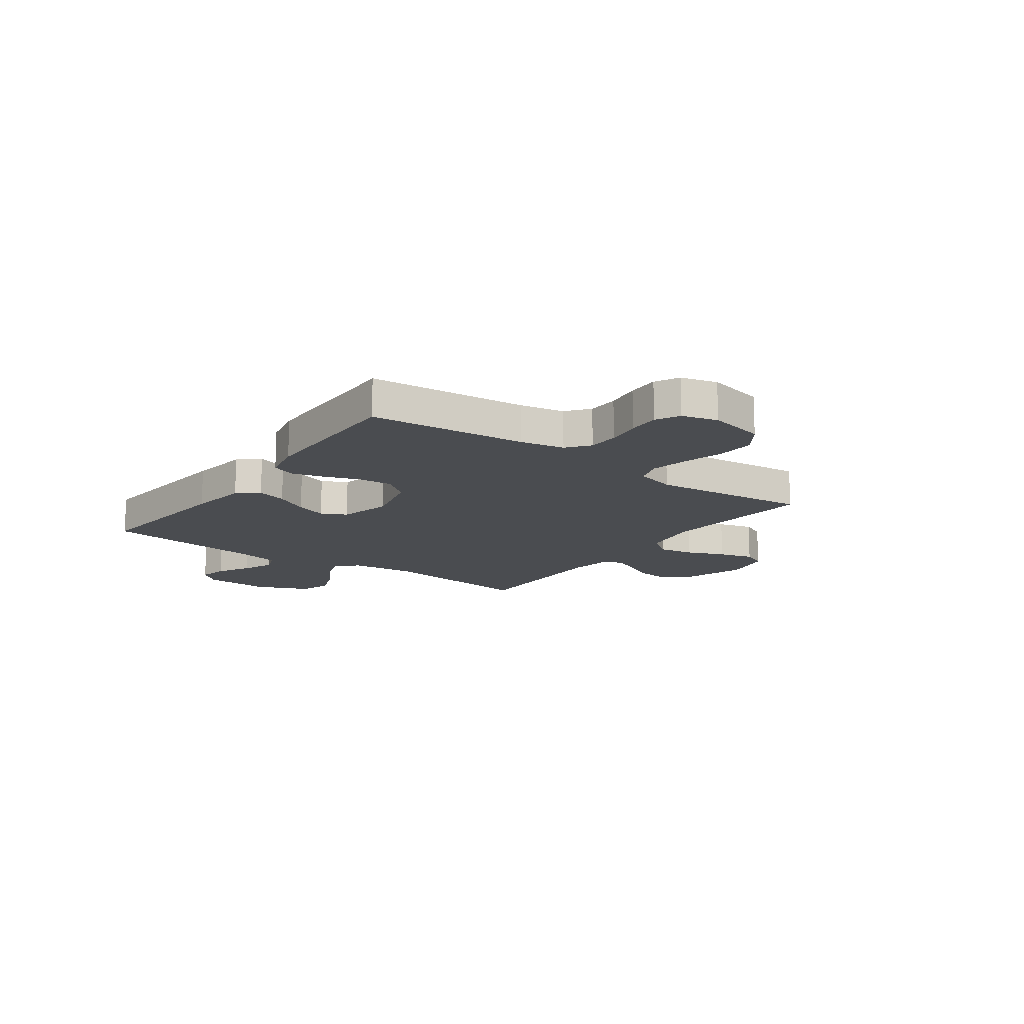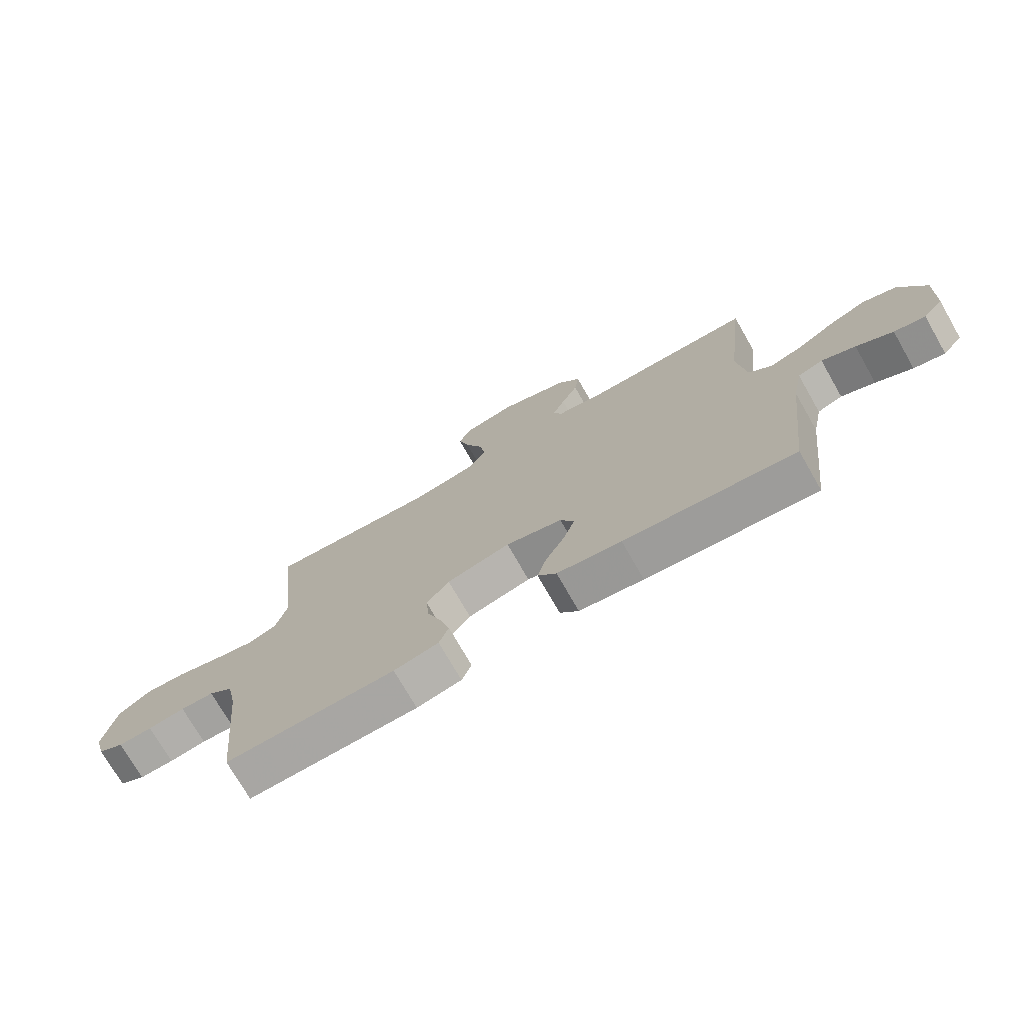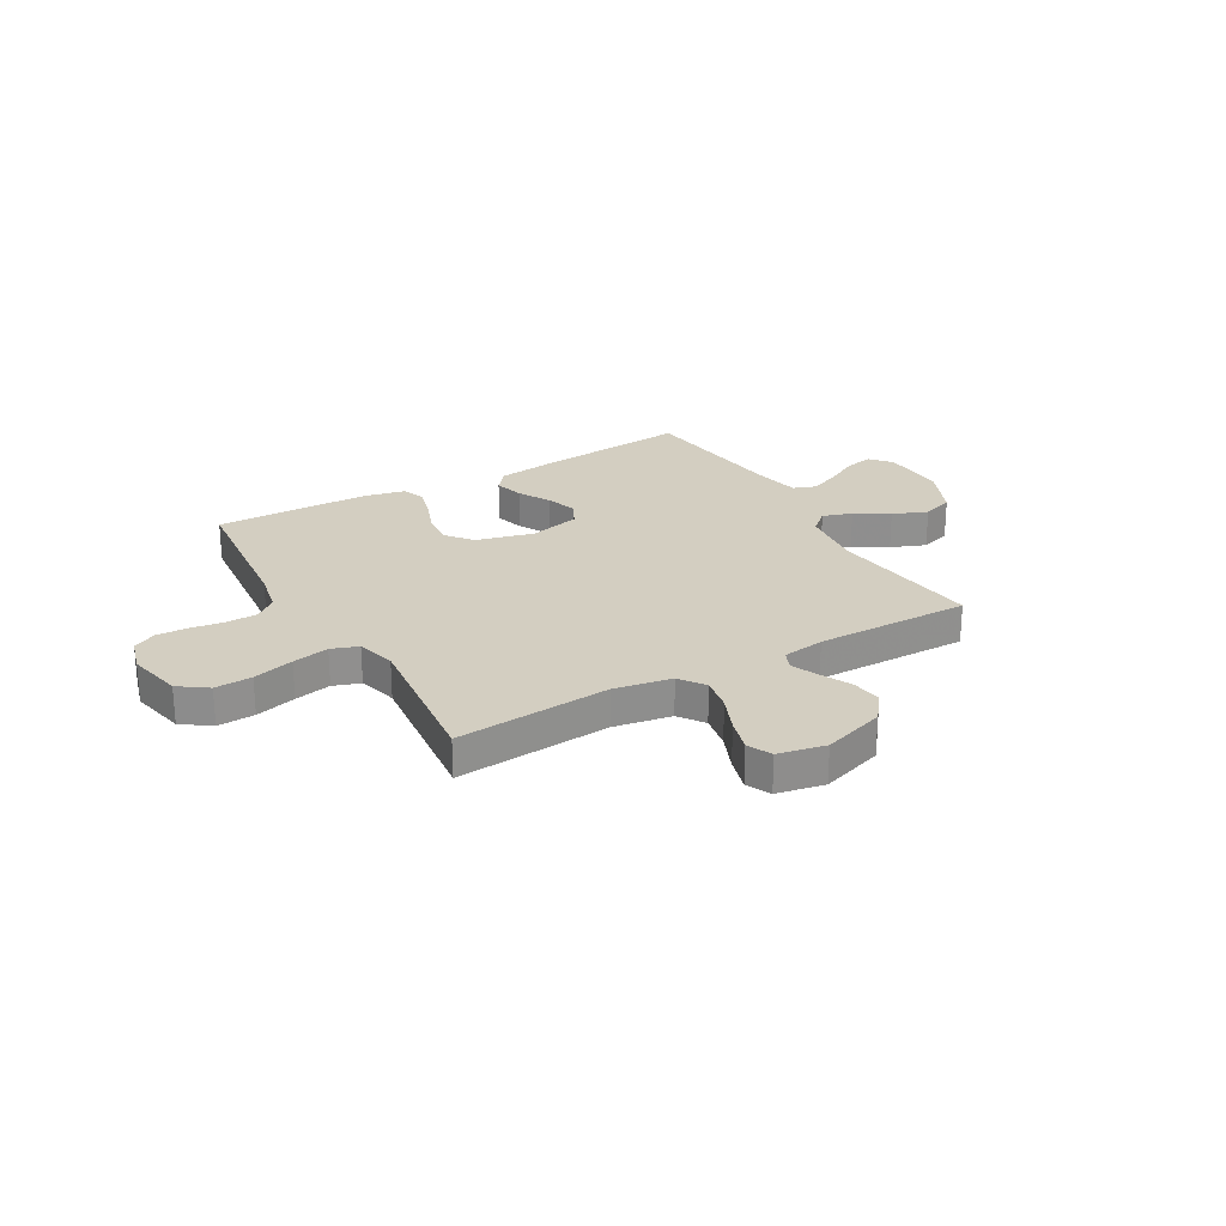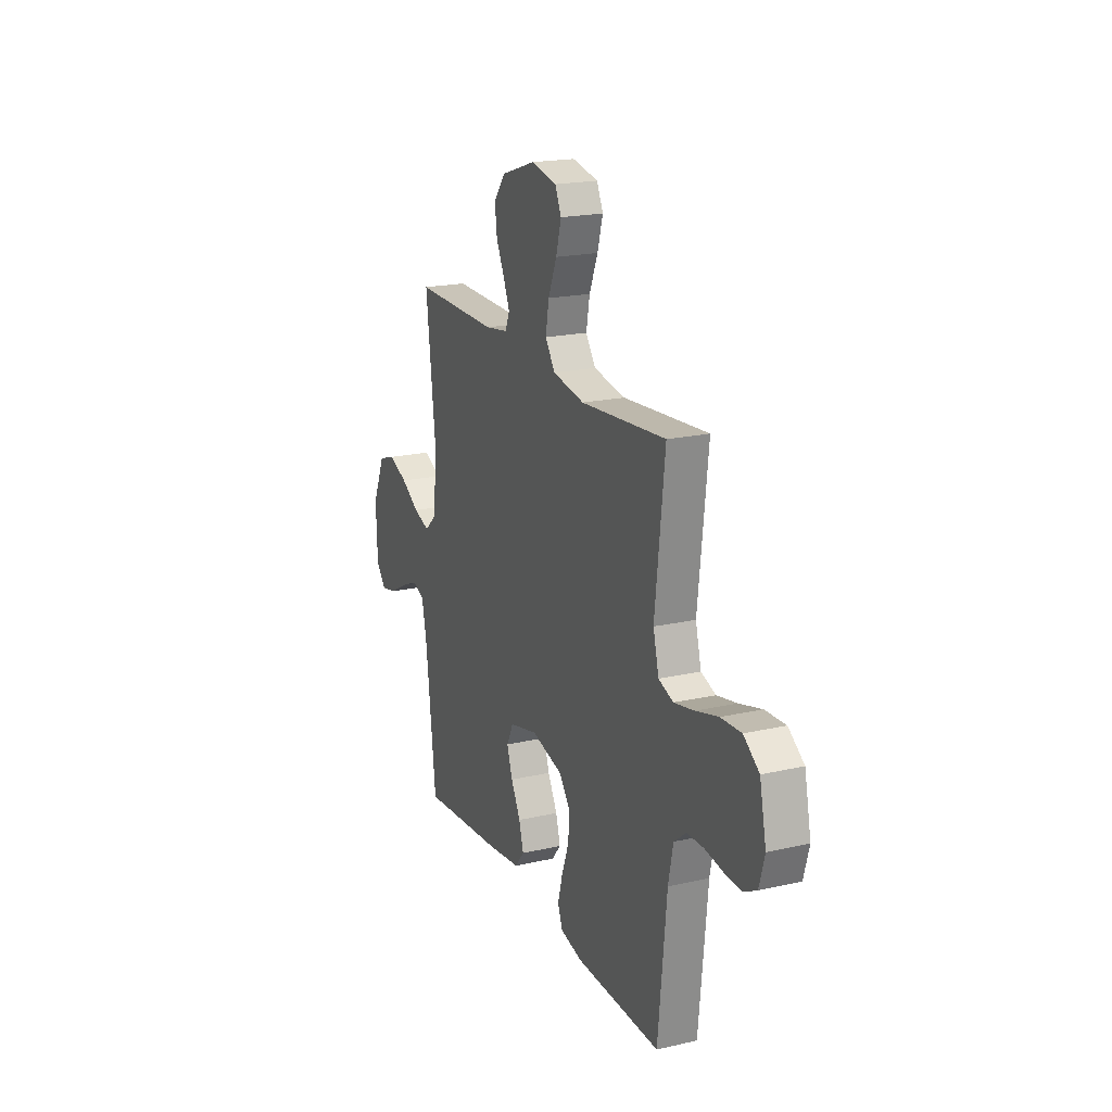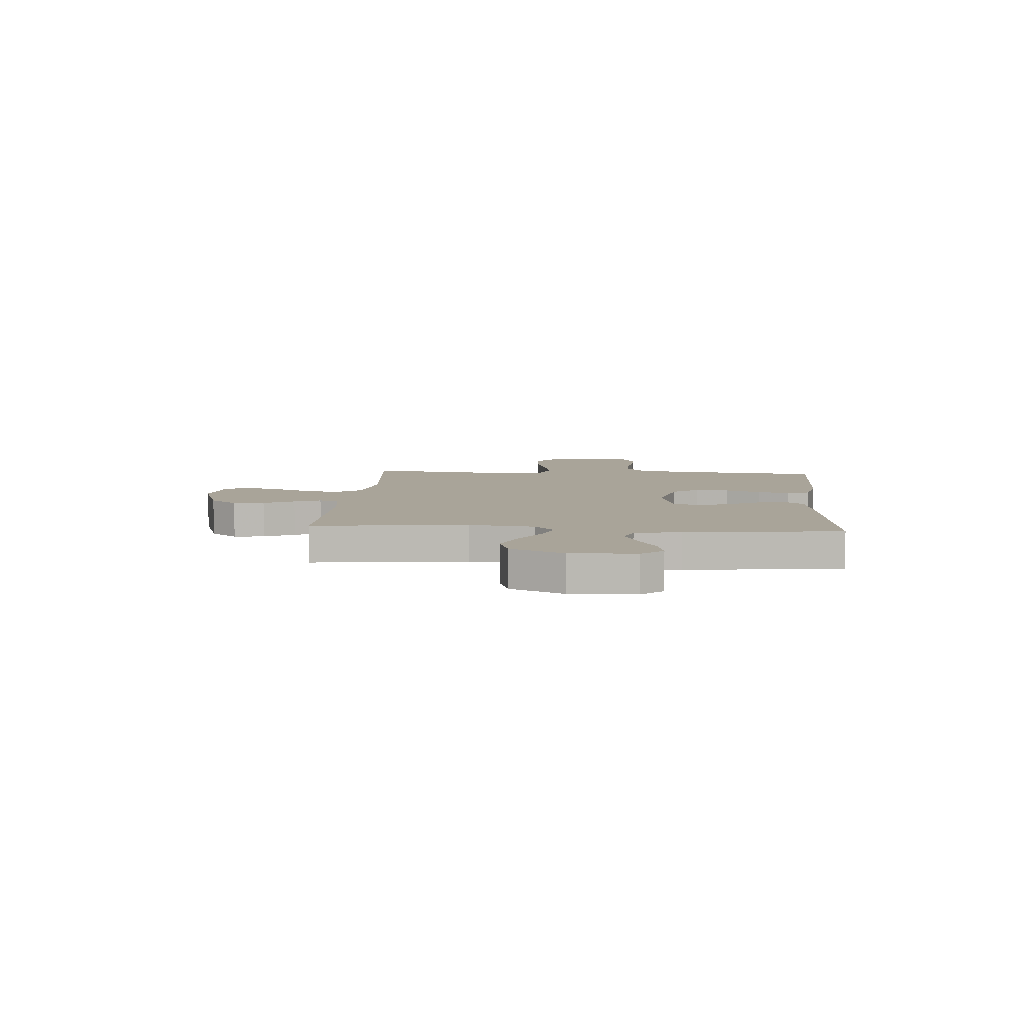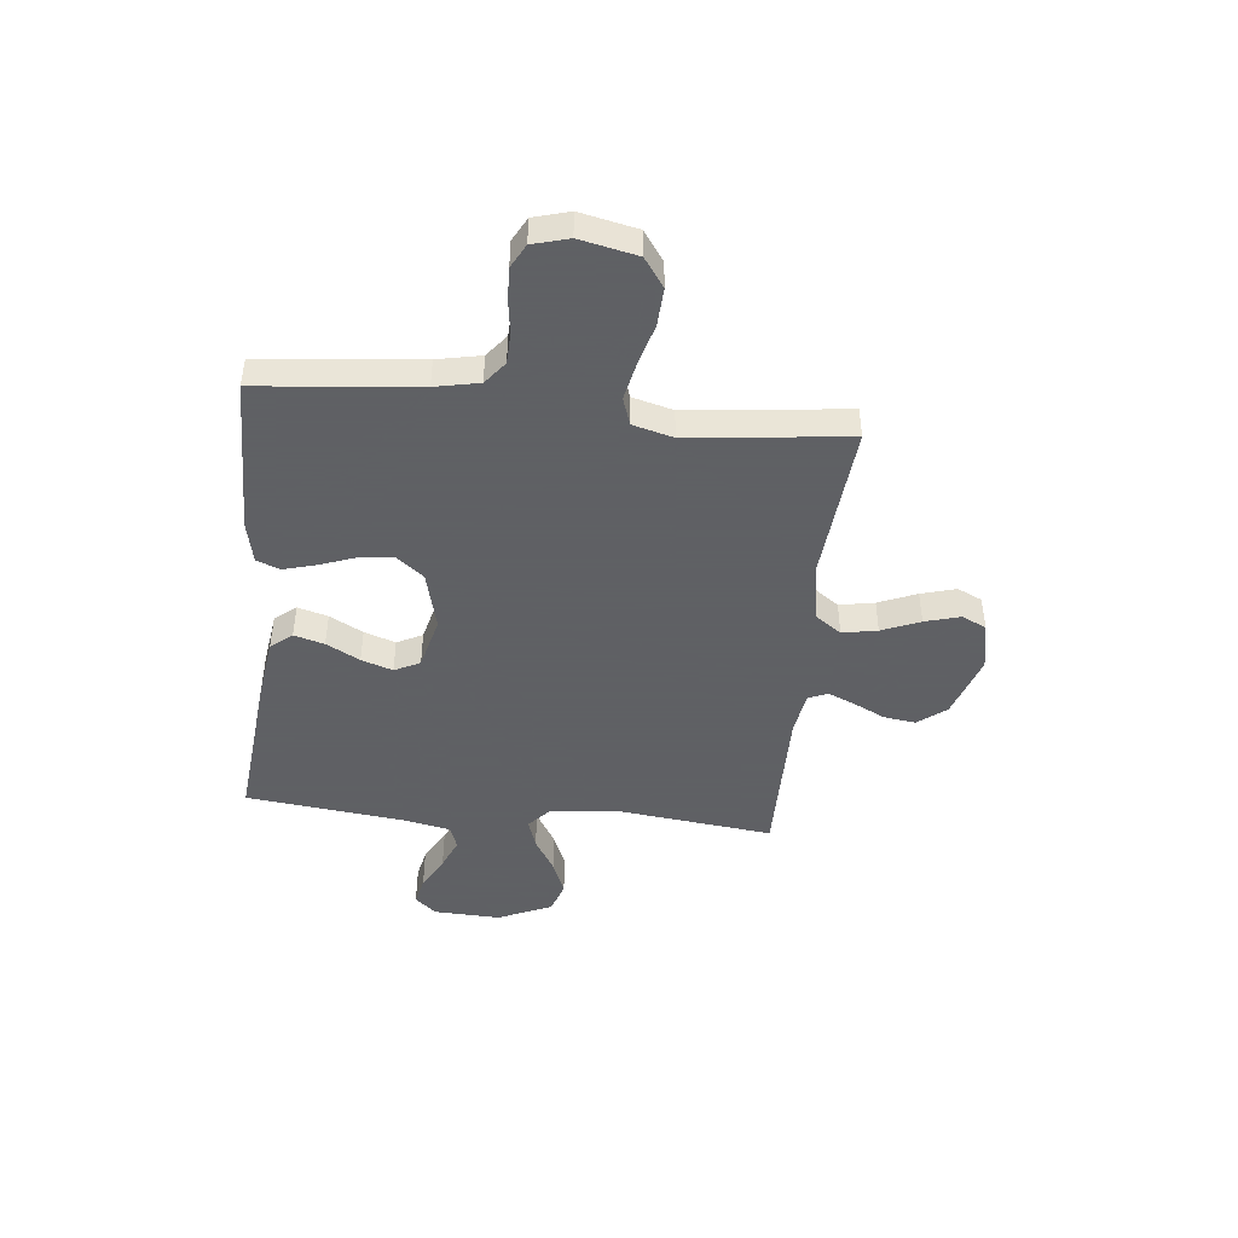
<metadata>
{"format":"obj","ext":"obj","renderer":"f3d","projection":"perspective","resolution":1024,"background":"white","views":[{"elev":-14.8,"azim":-126.0,"up":"+Y"},{"elev":-73.8,"azim":29.8,"up":"+Z"},{"elev":24.9,"azim":-29.9,"up":"+Y"},{"elev":19.8,"azim":-112.9,"up":"+Z"},{"elev":7.2,"azim":94.4,"up":"+Y"},{"elev":-45.3,"azim":-96.0,"up":"+Y"}]}
</metadata>
<code>
v -0.5 0.07 0.5
v -0.2 0.07 0.474
v -0.088 0.07 0.493
v -0.053 0.07 0.542
v -0.065 0.07 0.608
v -0.095 0.07 0.68
v -0.114 0.07 0.746
v -0.092 0.07 0.793
v 0 0.07 0.811
v 0.121 0.07 0.771
v 0.162 0.07 0.718
v 0.154 0.07 0.658
v 0.125 0.07 0.599
v 0.103 0.07 0.548
v 0.118 0.07 0.511
v 0.2 0.07 0.498
v 0.5 0.07 0.5
v 0.465 0.07 0.2
v 0.48 0.07 0.074
v 0.521 0.07 0.037
v 0.578 0.07 0.056
v 0.643 0.07 0.095
v 0.71 0.07 0.122
v 0.77 0.07 0.102
v 0.815 0.07 0
v 0.81 0.07 -0.126
v 0.775 0.07 -0.167
v 0.72 0.07 -0.155
v 0.656 0.07 -0.12
v 0.597 0.07 -0.095
v 0.553 0.07 -0.111
v 0.535 0.07 -0.2
v 0.5 0.07 -0.5
v 0.2 0.07 -0.47
v 0.087 0.07 -0.454
v 0.054 0.07 -0.414
v 0.07 0.07 -0.357
v 0.104 0.07 -0.294
v 0.124 0.07 -0.235
v 0.1 0.07 -0.187
v 0 0.07 -0.162
v -0.112 0.07 -0.19
v -0.152 0.07 -0.241
v -0.146 0.07 -0.305
v -0.121 0.07 -0.373
v -0.104 0.07 -0.435
v -0.121 0.07 -0.479
v -0.2 0.07 -0.496
v -0.5 0.07 -0.5
v -0.53 0.07 -0.2
v -0.547 0.07 -0.117
v -0.59 0.07 -0.083
v -0.649 0.07 -0.081
v -0.714 0.07 -0.09
v -0.774 0.07 -0.092
v -0.819 0.07 -0.068
v -0.838 0.07 0
v -0.815 0.07 0.108
v -0.76 0.07 0.147
v -0.688 0.07 0.143
v -0.609 0.07 0.121
v -0.538 0.07 0.106
v -0.486 0.07 0.124
v -0.466 0.07 0.2
v -0.5 0 0.5
v -0.2 0 0.474
v -0.088 0 0.493
v -0.053 0 0.542
v -0.065 0 0.608
v -0.095 0 0.68
v -0.114 0 0.746
v -0.092 0 0.793
v 0 0 0.811
v 0.121 0 0.771
v 0.162 0 0.718
v 0.154 0 0.658
v 0.125 0 0.599
v 0.103 0 0.548
v 0.118 0 0.511
v 0.2 0 0.498
v 0.5 0 0.5
v 0.465 0 0.2
v 0.48 0 0.074
v 0.521 0 0.037
v 0.578 0 0.056
v 0.643 0 0.095
v 0.71 0 0.122
v 0.77 0 0.102
v 0.815 0 0
v 0.81 0 -0.126
v 0.775 0 -0.167
v 0.72 0 -0.155
v 0.656 0 -0.12
v 0.597 0 -0.095
v 0.553 0 -0.111
v 0.535 0 -0.2
v 0.5 0 -0.5
v 0.2 0 -0.47
v 0.087 0 -0.454
v 0.054 0 -0.414
v 0.07 0 -0.357
v 0.104 0 -0.294
v 0.124 0 -0.235
v 0.1 0 -0.187
v 0 0 -0.162
v -0.112 0 -0.19
v -0.152 0 -0.241
v -0.146 0 -0.305
v -0.121 0 -0.373
v -0.104 0 -0.435
v -0.121 0 -0.479
v -0.2 0 -0.496
v -0.5 0 -0.5
v -0.53 0 -0.2
v -0.547 0 -0.117
v -0.59 0 -0.083
v -0.649 0 -0.081
v -0.714 0 -0.09
v -0.774 0 -0.092
v -0.819 0 -0.068
v -0.838 0 0
v -0.815 0 0.108
v -0.76 0 0.147
v -0.688 0 0.143
v -0.609 0 0.121
v -0.538 0 0.106
v -0.486 0 0.124
v -0.466 0 0.2
f 59 60 61
f 58 59 61
f 57 58 61
f 56 57 61
f 55 56 61
f 54 55 61
f 53 54 61
f 52 53 61 62
f 51 52 62 63
f 48 49 50
f 47 48 50
f 46 47 50
f 45 46 50
f 44 45 50
f 51 63 64
f 50 51 64
f 44 50 64
f 43 44 64
f 36 37 38
f 35 36 38
f 34 35 38
f 33 34 38
f 32 33 38
f 31 32 38 39
f 30 31 39 40
f 27 28 29
f 26 27 29
f 25 26 29
f 24 25 29
f 23 24 29
f 22 23 29
f 21 22 29
f 20 21 29 30
f 30 40 41
f 20 30 41
f 19 20 41
f 16 17 18
f 19 41 42
f 18 19 42
f 16 18 42
f 15 16 42
f 11 12 13
f 10 11 13
f 9 10 13
f 8 9 13
f 7 8 13
f 6 7 13
f 5 6 13
f 4 5 13 14
f 64 1 2
f 43 64 2
f 42 43 2
f 14 15 42
f 4 14 42
f 3 4 42
f 2 3 42
f 125 124 123
f 125 123 122
f 125 122 121
f 125 121 120
f 125 120 119
f 125 119 118
f 125 118 117
f 126 125 117 116
f 127 126 116 115
f 114 113 112
f 114 112 111
f 114 111 110
f 114 110 109
f 114 109 108
f 128 127 115
f 128 115 114
f 128 114 108
f 128 108 107
f 102 101 100
f 102 100 99
f 102 99 98
f 102 98 97
f 102 97 96
f 103 102 96 95
f 104 103 95 94
f 93 92 91
f 93 91 90
f 93 90 89
f 93 89 88
f 93 88 87
f 93 87 86
f 93 86 85
f 94 93 85 84
f 105 104 94
f 105 94 84
f 105 84 83
f 82 81 80
f 106 105 83
f 106 83 82
f 106 82 80
f 106 80 79
f 77 76 75
f 77 75 74
f 77 74 73
f 77 73 72
f 77 72 71
f 77 71 70
f 77 70 69
f 78 77 69 68
f 66 65 128
f 66 128 107
f 66 107 106
f 106 79 78
f 106 78 68
f 106 68 67
f 106 67 66
f 1 65 66 2
f 2 66 67 3
f 3 67 68 4
f 4 68 69 5
f 5 69 70 6
f 6 70 71 7
f 7 71 72 8
f 8 72 73 9
f 9 73 74 10
f 10 74 75 11
f 11 75 76 12
f 12 76 77 13
f 13 77 78 14
f 14 78 79 15
f 15 79 80 16
f 16 80 81 17
f 17 81 82 18
f 18 82 83 19
f 19 83 84 20
f 20 84 85 21
f 21 85 86 22
f 22 86 87 23
f 23 87 88 24
f 24 88 89 25
f 25 89 90 26
f 26 90 91 27
f 27 91 92 28
f 28 92 93 29
f 29 93 94 30
f 30 94 95 31
f 31 95 96 32
f 32 96 97 33
f 33 97 98 34
f 34 98 99 35
f 35 99 100 36
f 36 100 101 37
f 37 101 102 38
f 38 102 103 39
f 39 103 104 40
f 40 104 105 41
f 41 105 106 42
f 42 106 107 43
f 43 107 108 44
f 44 108 109 45
f 45 109 110 46
f 46 110 111 47
f 47 111 112 48
f 48 112 113 49
f 49 113 114 50
f 50 114 115 51
f 51 115 116 52
f 52 116 117 53
f 53 117 118 54
f 54 118 119 55
f 55 119 120 56
f 56 120 121 57
f 57 121 122 58
f 58 122 123 59
f 59 123 124 60
f 60 124 125 61
f 61 125 126 62
f 62 126 127 63
f 63 127 128 64
f 64 128 65 1

</code>
